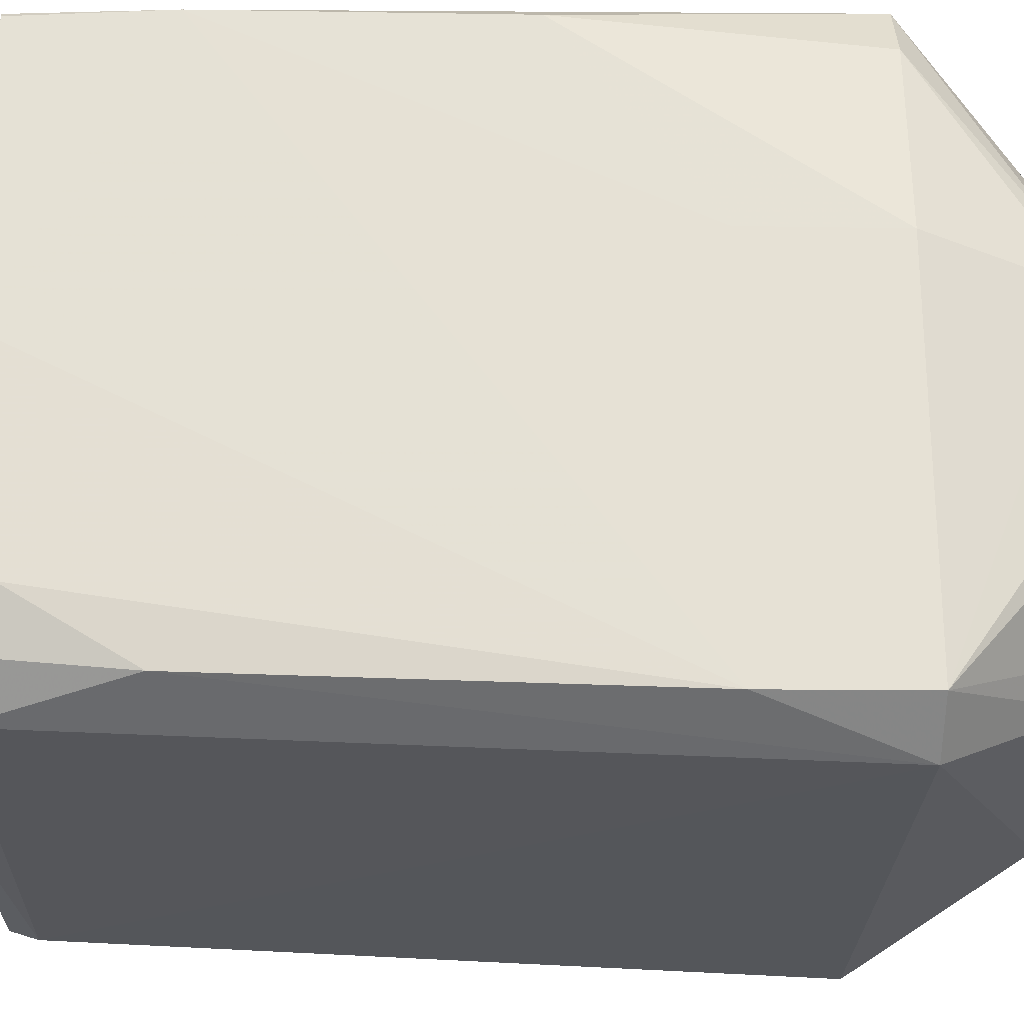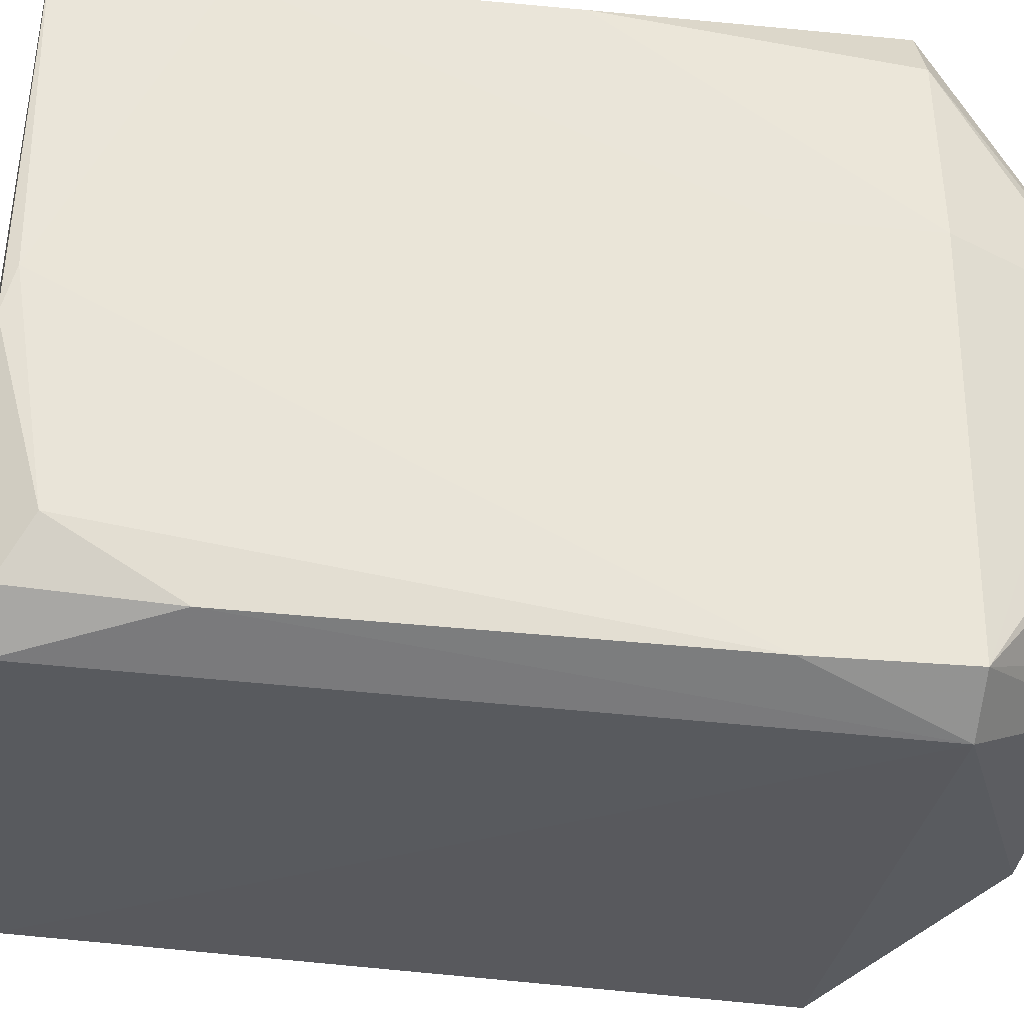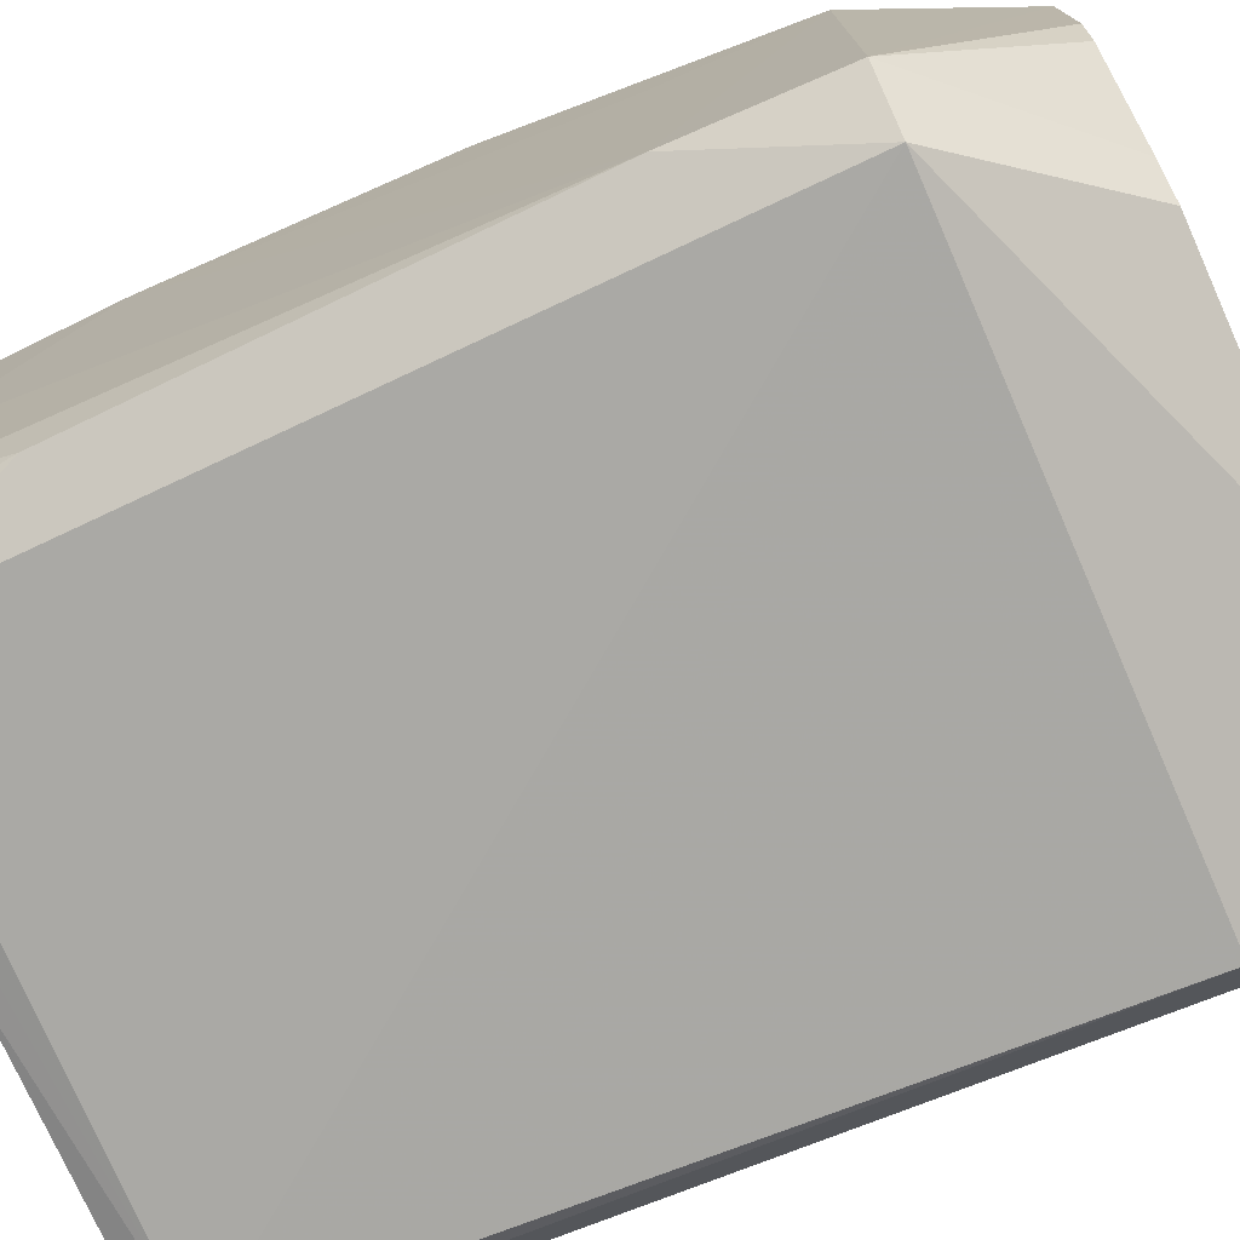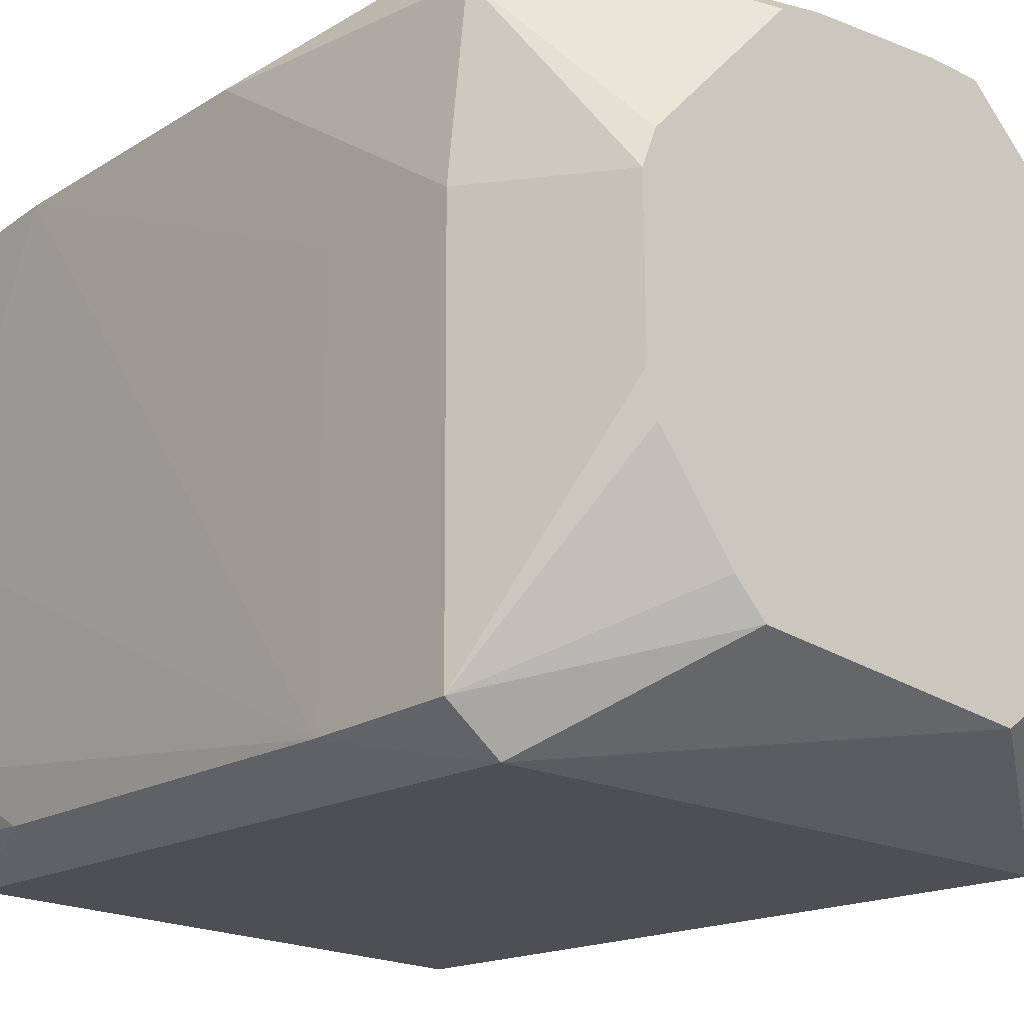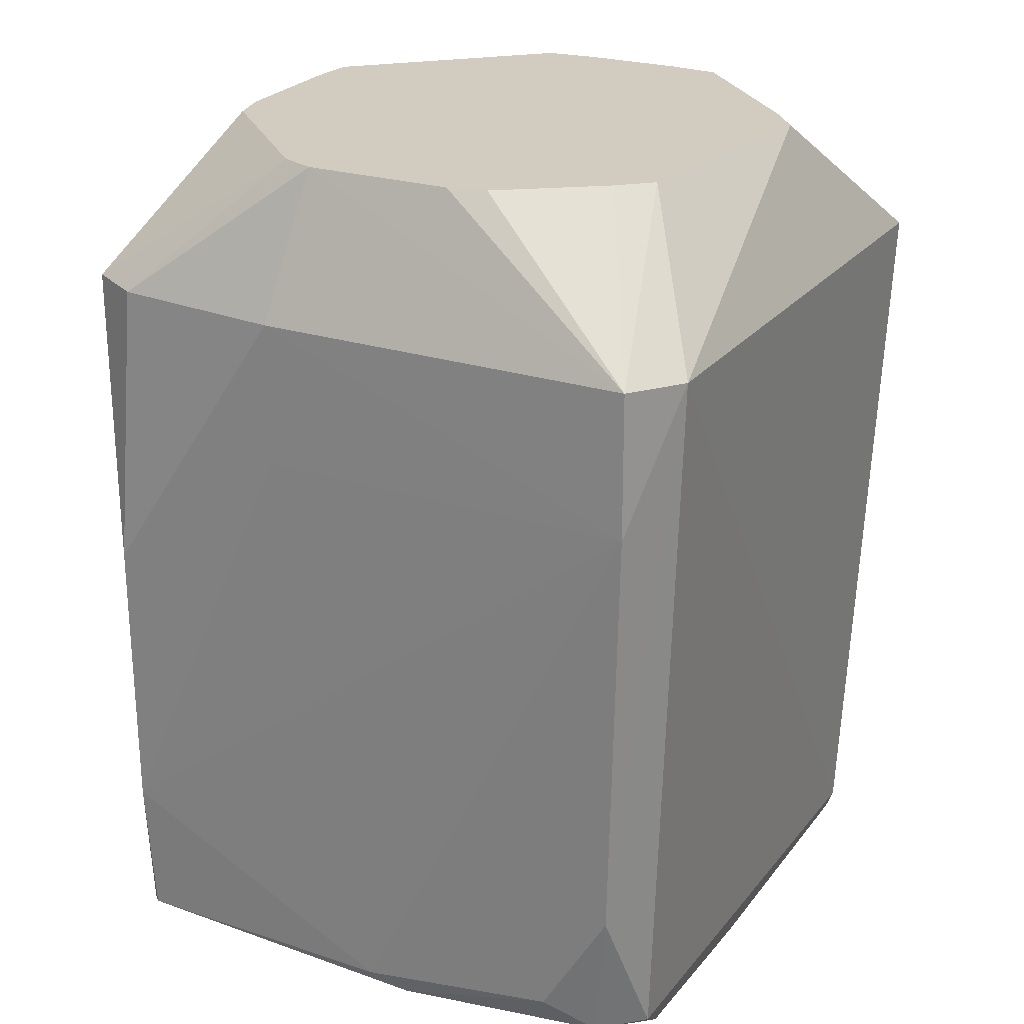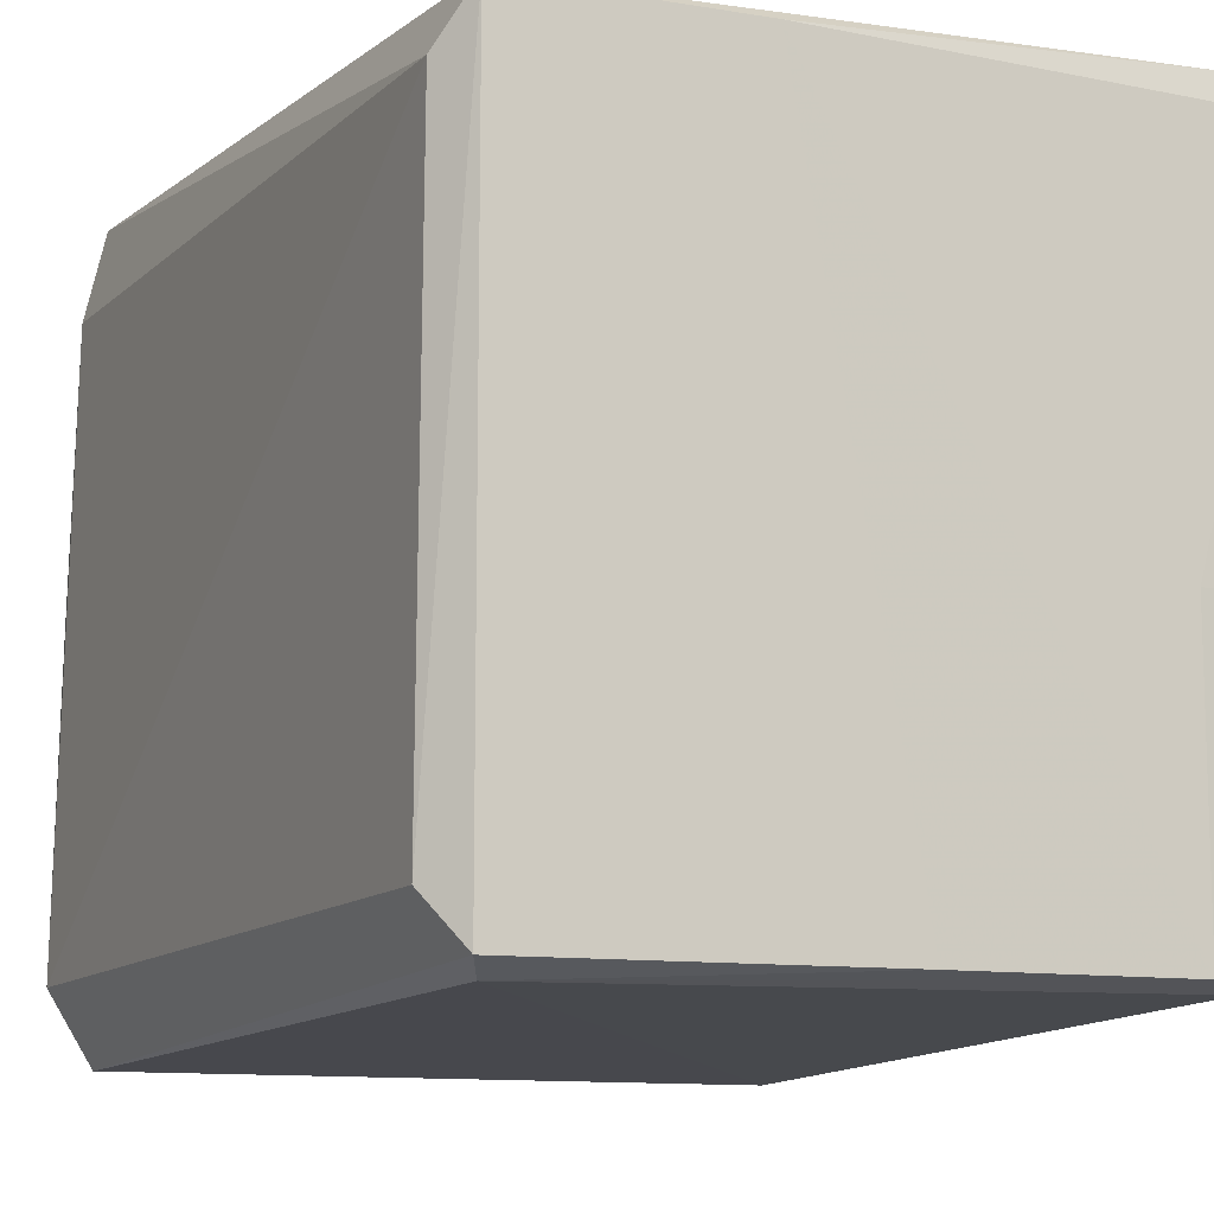
<metadata>
{"format":"obj","ext":"obj","renderer":"f3d","projection":"perspective","resolution":1024,"background":"white","views":[{"elev":-25.2,"azim":-91.5,"up":"+Y"},{"elev":-29.9,"azim":-97.9,"up":"+Y"},{"elev":-76.2,"azim":-66.4,"up":"+Y"},{"elev":-19.6,"azim":-40.9,"up":"+Y"},{"elev":24.1,"azim":-61.4,"up":"+Z"},{"elev":-10.1,"azim":156.1,"up":"+Y"}]}
</metadata>
<code>
v 0.05136 0.05786 0.04995
v -0.04629 0.05481 -0.07613
v -0.04837 0.05767 0.04995
v -0.04415 -0.05182 -0.07613
v 0.04626 -0.05273 -0.07613
v -0.04806 -0.05721 0.04995
v 0.05462 0.04441 0.04995
v 0.04909 0.008822 0.07517
v 0.05696 -0.04607 0.04995
v 0.05136 0.05786 0.04995
v 0.04825 0.0178 0.07517
v 0.05462 0.04441 0.04995
v 0.05462 0.04441 0.04995
v 0.04825 0.0178 0.07517
v 0.04909 0.008822 0.07517
v 0.05255 0.04291 -0.07613
v 0.0487 0.05053 -0.08171
v 0.05136 0.05786 0.04995
v 0.05255 0.04291 -0.07613
v 0.05462 0.04441 0.04995
v 0.05696 -0.04607 0.04995
v 0.05136 0.05786 0.04995
v 0.05462 0.04441 0.04995
v 0.05255 0.04291 -0.07613
v 0.04601 0.05251 -0.07613
v -0.04629 0.05481 -0.07613
v 0.05136 0.05786 0.04995
v 0.05136 0.05786 0.04995
v 0.0487 0.05053 -0.08171
v 0.04601 0.05251 -0.07613
v 0.04601 0.05251 -0.07613
v 0.0487 0.05053 -0.08171
v -0.04629 0.05481 -0.07613
v -0.05699 0.05052 -0.05091
v -0.04837 0.05767 0.04995
v -0.04629 0.05481 -0.07613
v -0.04629 0.05481 -0.07613
v 0.0487 0.05053 -0.08171
v 0.01405 0.05053 -0.08174
v 0.01405 0.05053 -0.08174
v 0.0487 0.05053 -0.08171
v -0.003272 -0.05055 -0.08183
v 0.04909 0.008822 0.07517
v 0.04825 0.0178 0.07517
v -0.03279 -0.03619 0.07517
v -0.04518 -0.0197 0.07517
v -0.05704 -0.05053 0.04995
v -0.03279 -0.03619 0.07517
v -0.05436 -0.04786 -0.05091
v -0.04415 -0.05182 -0.07613
v -0.04806 -0.05721 0.04995
v -0.05436 -0.04786 -0.05091
v -0.05126 -0.04476 -0.07613
v -0.04415 -0.05182 -0.07613
v 0.0504 -0.05686 0.04995
v 0.01722 -0.0465 0.07517
v -0.04806 -0.05721 0.04995
v -0.04806 -0.05721 0.04995
v 0.04626 -0.05273 -0.07613
v 0.0504 -0.05686 0.04995
v 0.05696 -0.04607 0.04995
v 0.04831 -0.01778 0.07517
v 0.0504 -0.05686 0.04995
v -0.003272 -0.05055 -0.08183
v 0.0487 0.05053 -0.08171
v 0.0487 -0.05055 -0.0812
v 0.0487 -0.05055 -0.0812
v 0.0504 -0.05686 0.04995
v 0.04626 -0.05273 -0.07613
v 0.0487 -0.05055 -0.0812
v 0.04626 -0.05273 -0.07613
v -0.003272 -0.05055 -0.08183
v -0.04837 0.05767 0.04995
v -0.05699 0.05052 -0.05091
v -0.05701 0.05054 -0.0004819
v -0.03792 -0.007229 -0.08024
v -0.05525 -0.007229 -0.07831
v -0.05525 0.05053 -0.07625
v -0.04629 0.05481 -0.07613
v 0.01405 0.05053 -0.08174
v -0.05525 0.05053 -0.07625
v -0.05525 0.05053 -0.07625
v 0.01405 0.05053 -0.08174
v -0.03792 -0.007229 -0.08024
v -0.05525 0.05053 -0.07625
v -0.05699 0.05052 -0.05091
v -0.04629 0.05481 -0.07613
v -0.03792 -0.05055 -0.08069
v -0.05525 -0.007229 -0.07831
v -0.03792 -0.007229 -0.08024
v -0.03792 -0.05055 -0.08069
v 0.01405 0.05053 -0.08174
v -0.003272 -0.05055 -0.08183
v -0.03792 -0.007229 -0.08024
v 0.01405 0.05053 -0.08174
v -0.03792 -0.05055 -0.08069
v -0.03792 -0.05055 -0.08069
v -0.05126 -0.04476 -0.07613
v -0.05525 -0.007229 -0.07831
v -0.04415 -0.05182 -0.07613
v -0.05126 -0.04476 -0.07613
v -0.03792 -0.05055 -0.08069
v -0.003272 -0.05055 -0.08183
v 0.04626 -0.05273 -0.07613
v -0.03792 -0.05055 -0.08069
v 0.04626 -0.05273 -0.07613
v -0.04415 -0.05182 -0.07613
v -0.03792 -0.05055 -0.08069
v 0.04909 -0.008783 0.07517
v -0.03279 -0.03619 0.07517
v 0.01722 -0.0465 0.07517
v 0.01722 -0.0465 0.07517
v 0.04831 -0.01778 0.07517
v 0.04909 -0.008783 0.07517
v 0.04909 -0.008783 0.07517
v 0.04831 -0.01778 0.07517
v 0.05696 -0.04607 0.04995
v -0.04107 -0.02511 0.07517
v 0.04825 0.0178 0.07517
v -0.04518 -0.0197 0.07517
v -0.04518 -0.0197 0.07517
v -0.03279 -0.03619 0.07517
v -0.04107 -0.02511 0.07517
v -0.04107 -0.02511 0.07517
v -0.03279 -0.03619 0.07517
v 0.04825 0.0178 0.07517
v -0.04806 -0.05721 0.04995
v 0.01722 -0.0465 0.07517
v -0.02767 -0.04157 0.07517
v 0.01722 -0.0465 0.07517
v -0.03279 -0.03619 0.07517
v -0.02767 -0.04157 0.07517
v -0.02767 -0.04157 0.07517
v -0.05704 -0.05053 0.04995
v -0.04806 -0.05721 0.04995
v -0.02767 -0.04157 0.07517
v -0.03279 -0.03619 0.07517
v -0.05704 -0.05053 0.04995
v -0.05729 0.01653 0.04995
v -0.05704 -0.05053 0.04995
v -0.047 0.01318 0.07517
v -0.04518 -0.0197 0.07517
v 0.04825 0.0178 0.07517
v 0.01783 0.04774 0.07517
v 0.01783 0.04774 0.07517
v 0.04825 0.0178 0.07517
v 0.05136 0.05786 0.04995
v -0.04806 -0.05721 0.04995
v -0.05704 -0.05053 0.04995
v -0.0572 -0.0507 0.02473
v -0.0572 -0.0507 0.02473
v -0.05436 -0.04786 -0.05091
v -0.04806 -0.05721 0.04995
v -0.0572 -0.0507 0.02473
v -0.05704 -0.05053 0.04995
v -0.05729 0.01653 0.04995
v -0.05525 -0.007229 -0.07831
v -0.05126 -0.04476 -0.07613
v -0.05525 -0.03611 -0.07068
v -0.05126 -0.04476 -0.07613
v -0.05436 -0.04786 -0.05091
v -0.05525 -0.03611 -0.07068
v -0.05436 -0.04786 -0.05091
v -0.0572 -0.0507 0.02473
v -0.05525 -0.03611 -0.07068
v 0.02368 -0.0415 0.07517
v 0.04831 -0.01778 0.07517
v 0.01722 -0.0465 0.07517
v 0.01722 -0.0465 0.07517
v 0.0504 -0.05686 0.04995
v 0.02368 -0.0415 0.07517
v 0.02368 -0.0415 0.07517
v 0.0504 -0.05686 0.04995
v 0.04831 -0.01778 0.07517
v 0.05328 -0.0434 -0.07613
v 0.0487 -0.05055 -0.0812
v 0.0487 0.05053 -0.08171
v 0.0487 0.05053 -0.08171
v 0.05255 0.04291 -0.07613
v 0.05328 -0.0434 -0.07613
v 0.05328 -0.0434 -0.07613
v 0.05255 0.04291 -0.07613
v 0.05696 -0.04607 0.04995
v 0.05696 -0.04607 0.04995
v 0.0504 -0.05686 0.04995
v 0.05328 -0.0434 -0.07613
v 0.0504 -0.05686 0.04995
v 0.0487 -0.05055 -0.0812
v 0.05328 -0.0434 -0.07613
v -0.05409 0.04762 0.04995
v -0.05701 0.05054 -0.0004819
v -0.05729 0.01653 0.04995
v -0.05729 0.01653 0.04995
v -0.047 0.01318 0.07517
v -0.05409 0.04762 0.04995
v -0.04837 0.05767 0.04995
v -0.05701 0.05054 -0.0004819
v -0.05409 0.04762 0.04995
v -0.05699 0.05052 -0.05091
v -0.05525 0.05053 -0.07625
v -0.05604 0.04958 -0.07613
v -0.05604 0.04958 -0.07613
v -0.05525 0.05053 -0.07625
v -0.05525 -0.007229 -0.07831
v 0.05696 -0.04607 0.04995
v 0.04909 0.008822 0.07517
v 0.04909 1.879e-05 0.07517
v 0.04909 1.879e-05 0.07517
v 0.04909 -0.008783 0.07517
v 0.05696 -0.04607 0.04995
v -0.04461 0.01944 0.07517
v -0.02101 0.04473 0.07517
v -0.04837 0.05767 0.04995
v -0.04837 0.05767 0.04995
v -0.05409 0.04762 0.04995
v -0.04461 0.01944 0.07517
v -0.04461 0.01944 0.07517
v -0.05409 0.04762 0.04995
v -0.047 0.01318 0.07517
v -0.04518 -0.0197 0.07517
v -0.02101 0.04473 0.07517
v -0.04461 0.01944 0.07517
v -0.04461 0.01944 0.07517
v -0.047 0.01318 0.07517
v -0.04518 -0.0197 0.07517
v -0.0468 -0.01308 0.07517
v -0.05704 -0.05053 0.04995
v -0.04518 -0.0197 0.07517
v -0.04518 -0.0197 0.07517
v -0.047 0.01318 0.07517
v -0.0468 -0.01308 0.07517
v -0.0468 -0.01308 0.07517
v -0.047 0.01318 0.07517
v -0.05704 -0.05053 0.04995
v -0.01388 0.04673 0.07517
v -0.02101 0.04473 0.07517
v -0.04518 -0.0197 0.07517
v -0.04837 0.05767 0.04995
v -0.02101 0.04473 0.07517
v -0.01388 0.04673 0.07517
v -0.05728 0.01652 0.02473
v -0.0572 -0.0507 0.02473
v -0.05729 0.01653 0.04995
v -0.05699 0.05052 -0.05091
v -0.0572 -0.0507 0.02473
v -0.05728 0.01652 0.02473
v -0.05729 0.01653 0.04995
v -0.05701 0.05054 -0.0004819
v -0.05728 0.01652 0.02473
v -0.05728 0.01652 0.02473
v -0.05701 0.05054 -0.0004819
v -0.05699 0.05052 -0.05091
v -0.05525 -0.007229 -0.07831
v -0.05525 -0.03611 -0.07068
v -0.05609 1.879e-05 -0.07613
v -0.05609 1.879e-05 -0.07613
v -0.05604 0.04958 -0.07613
v -0.05525 -0.007229 -0.07831
v -0.05699 0.05052 -0.05091
v -0.05604 0.04958 -0.07613
v -0.05609 1.879e-05 -0.07613
v -0.05609 1.879e-05 -0.07613
v -0.0572 -0.0507 0.02473
v -0.05699 0.05052 -0.05091
v -0.05609 1.879e-05 -0.07613
v -0.05525 -0.03611 -0.07068
v -0.0572 -0.0507 0.02473
v -0.04518 -0.0197 0.07517
v 0.01783 0.04774 0.07517
v 0.009118 0.04804 0.07517
v 0.009118 0.04804 0.07517
v -0.01388 0.04673 0.07517
v -0.04518 -0.0197 0.07517
v -0.04837 0.05767 0.04995
v -0.01388 0.04673 0.07517
v 0.009118 0.04804 0.07517
v 0.05136 0.05786 0.04995
v -0.04837 0.05767 0.04995
v 0.009118 0.04804 0.07517
v 0.009118 0.04804 0.07517
v 0.01783 0.04774 0.07517
v 0.05136 0.05786 0.04995
v -0.03279 -0.03619 0.07517
v 0.04909 -0.008783 0.07517
v 0.04909 1.879e-05 0.07517
v 0.04909 0.008822 0.07517
v -0.03279 -0.03619 0.07517
v 0.04909 1.879e-05 0.07517
f 1 2 3
f 4 5 6
f 7 8 9
f 10 11 12
f 13 14 15
f 16 17 18
f 19 20 21
f 22 23 24
f 25 26 27
f 28 29 30
f 31 32 33
f 34 35 36
f 37 38 39
f 40 41 42
f 43 44 45
f 46 47 48
f 49 50 51
f 52 53 54
f 55 56 57
f 58 59 60
f 61 62 63
f 64 65 66
f 67 68 69
f 70 71 72
f 73 74 75
f 76 77 78
f 79 80 81
f 82 83 84
f 85 86 87
f 88 89 90
f 91 92 93
f 94 95 96
f 97 98 99
f 100 101 102
f 103 104 105
f 106 107 108
f 109 110 111
f 112 113 114
f 115 116 117
f 118 119 120
f 121 122 123
f 124 125 126
f 127 128 129
f 130 131 132
f 133 134 135
f 136 137 138
f 139 140 141
f 142 143 144
f 145 146 147
f 148 149 150
f 151 152 153
f 154 155 156
f 157 158 159
f 160 161 162
f 163 164 165
f 166 167 168
f 169 170 171
f 172 173 174
f 175 176 177
f 178 179 180
f 181 182 183
f 184 185 186
f 187 188 189
f 190 191 192
f 193 194 195
f 196 197 198
f 199 200 201
f 202 203 204
f 205 206 207
f 208 209 210
f 211 212 213
f 214 215 216
f 217 218 219
f 220 221 222
f 223 224 225
f 226 227 228
f 229 230 231
f 232 233 234
f 235 236 237
f 238 239 240
f 241 242 243
f 244 245 246
f 247 248 249
f 250 251 252
f 253 254 255
f 256 257 258
f 259 260 261
f 262 263 264
f 265 266 267
f 268 269 270
f 271 272 273
f 274 275 276
f 277 278 279
f 280 281 282
f 283 284 285
f 286 287 288

</code>
